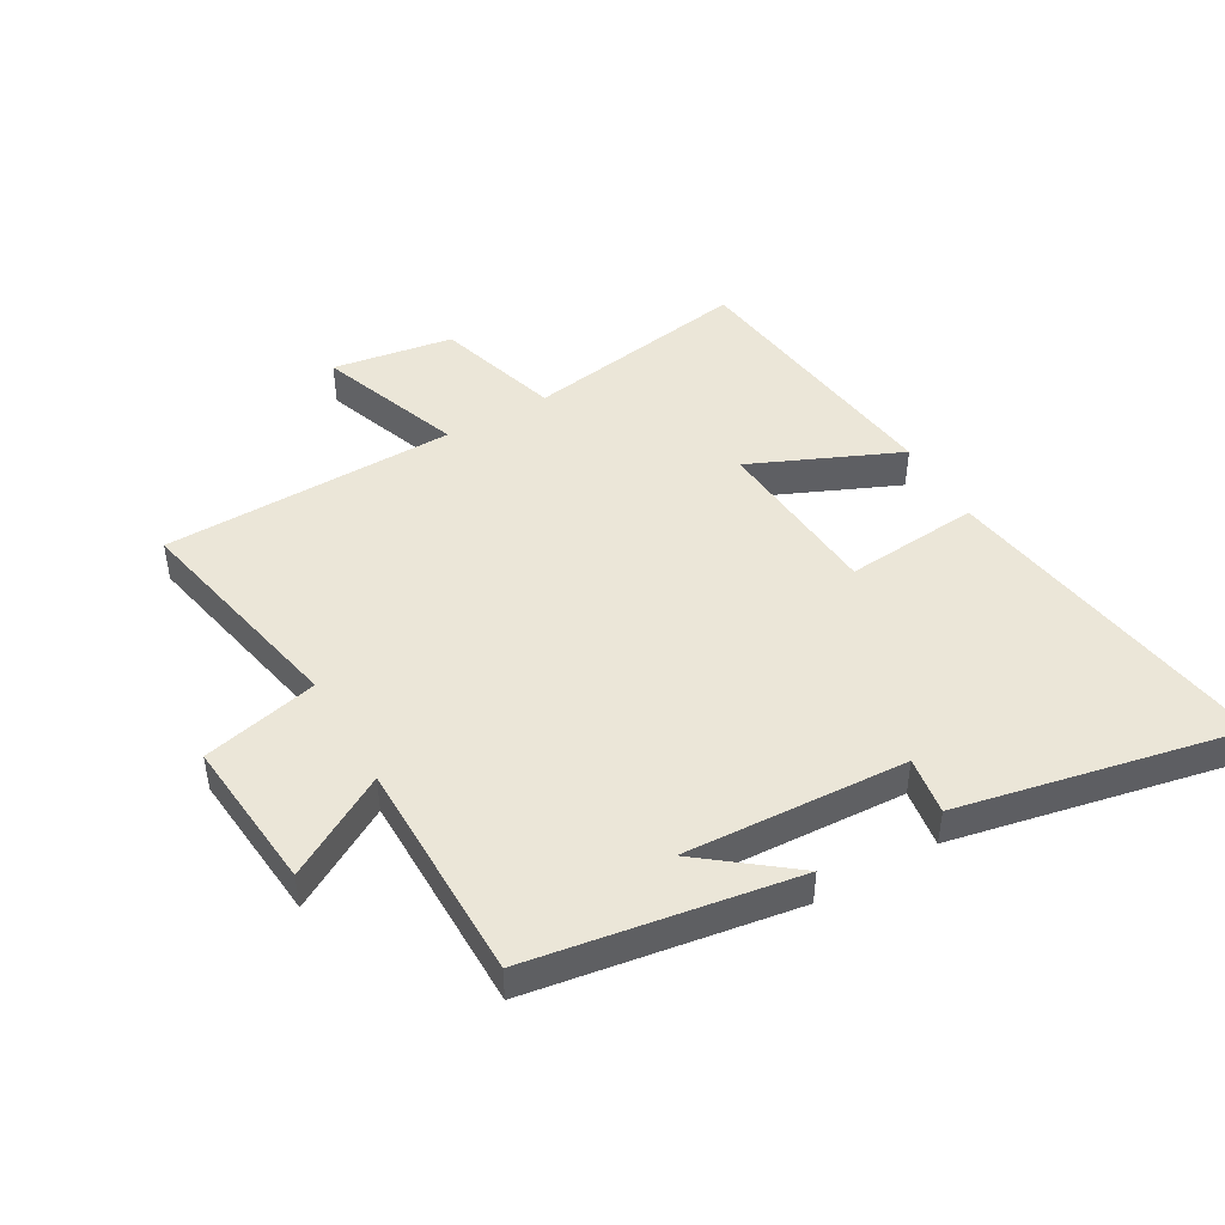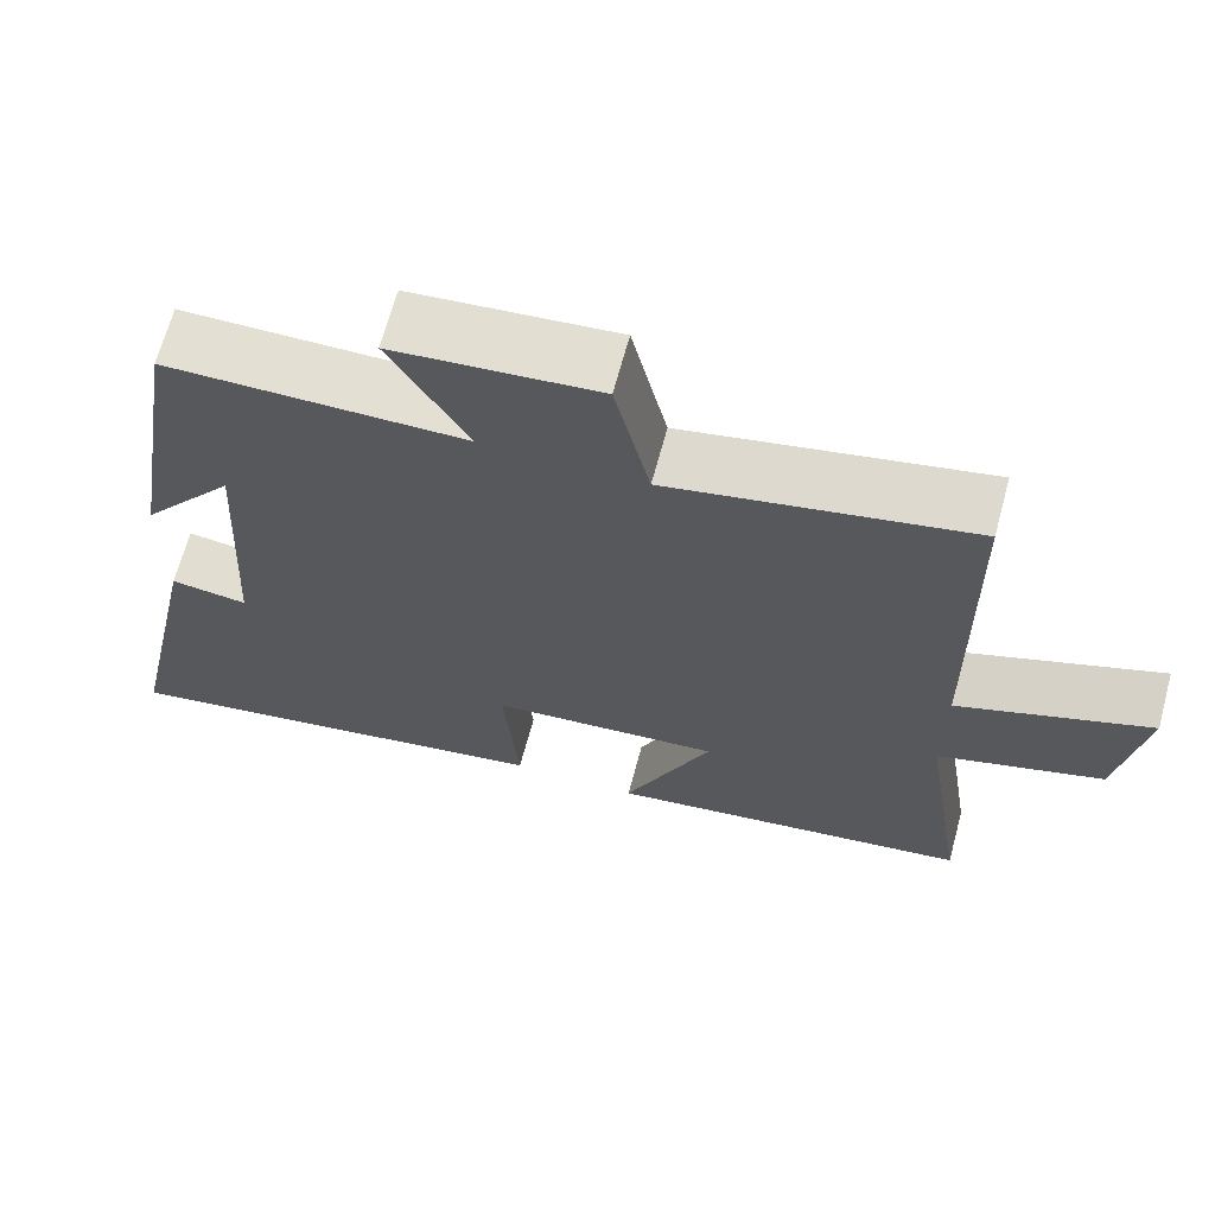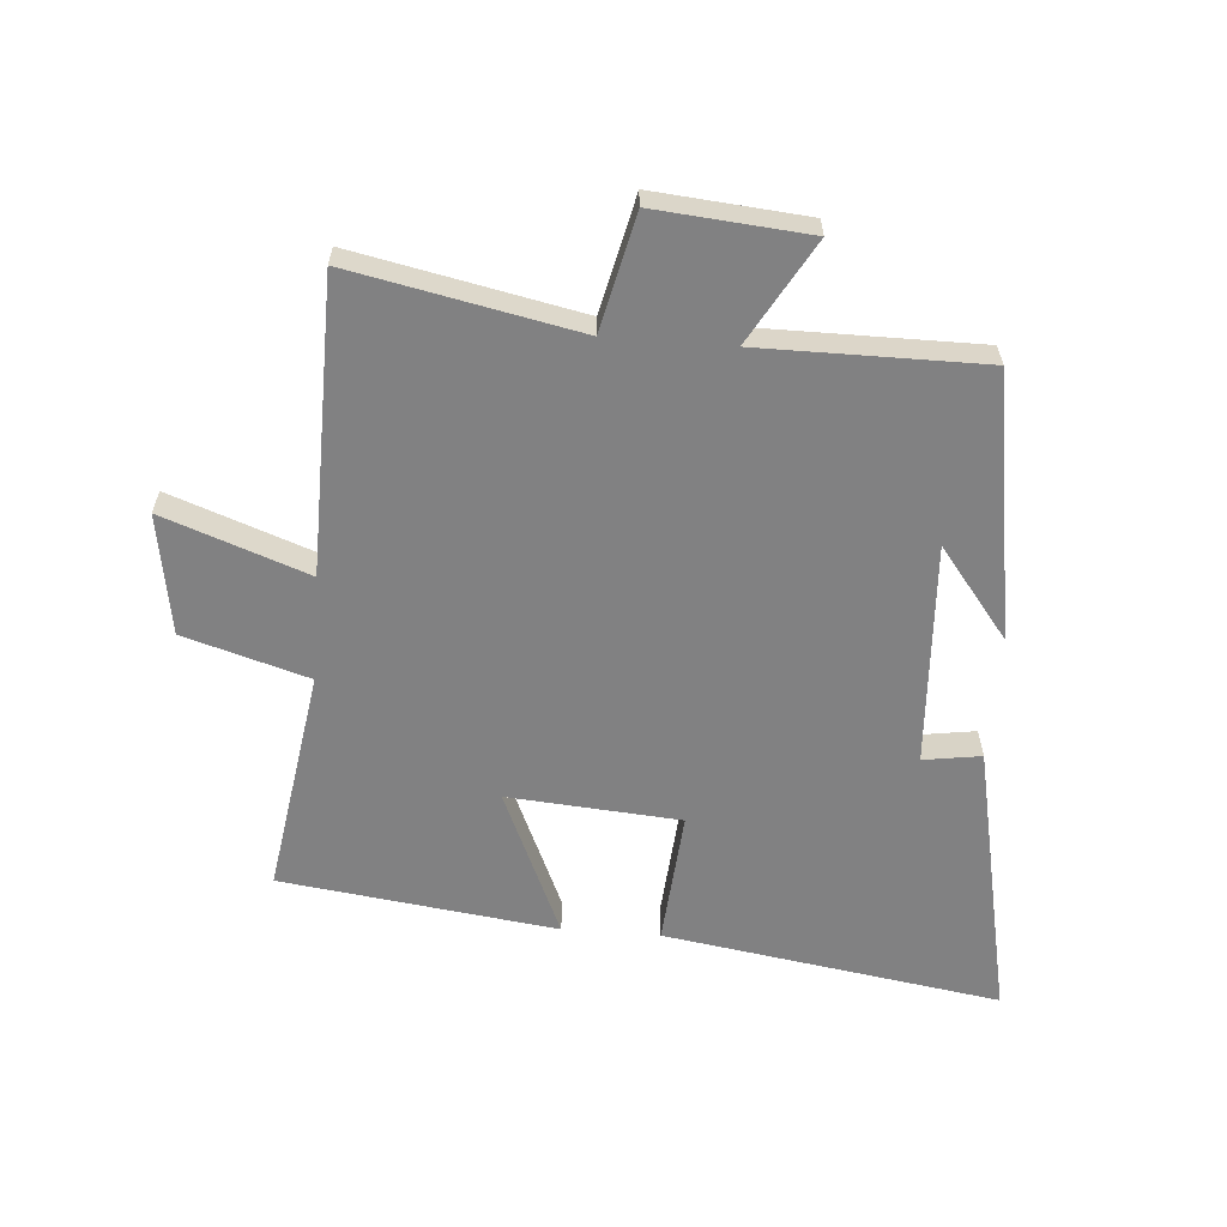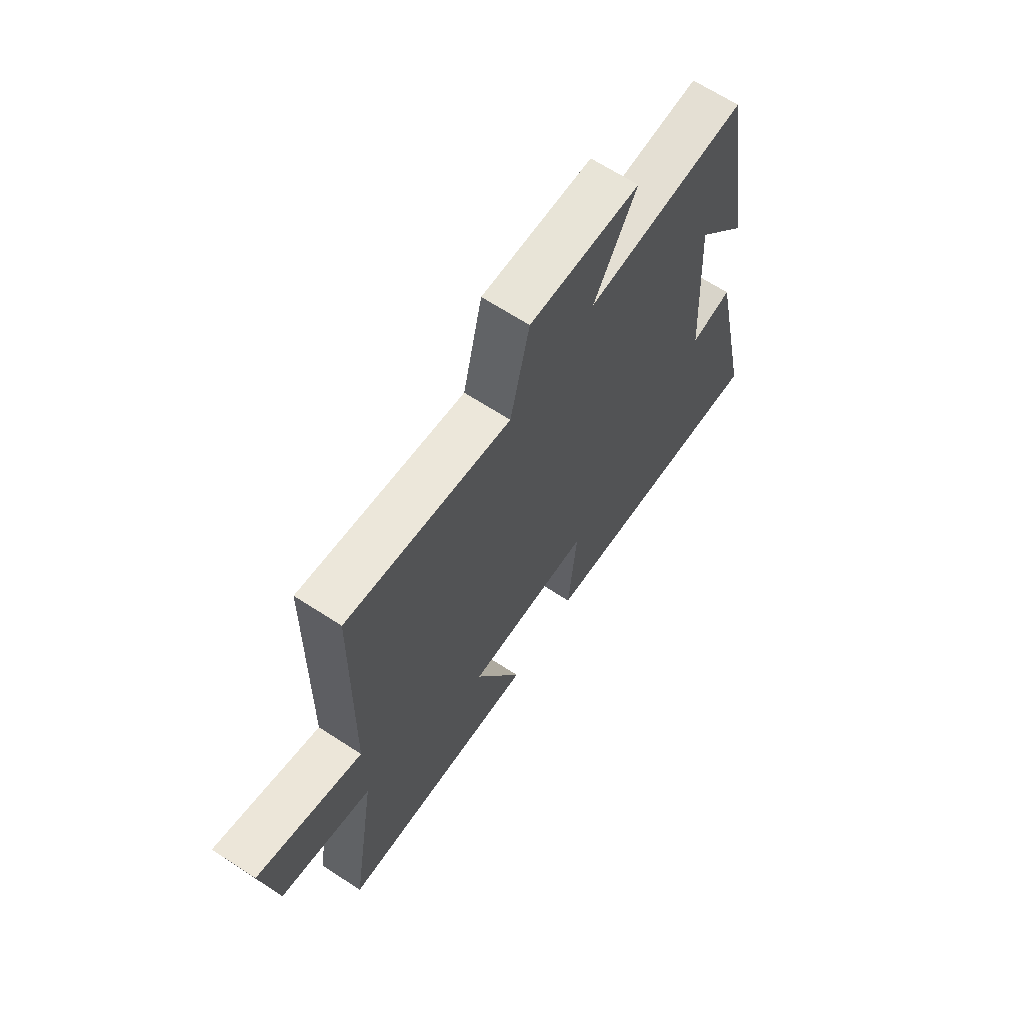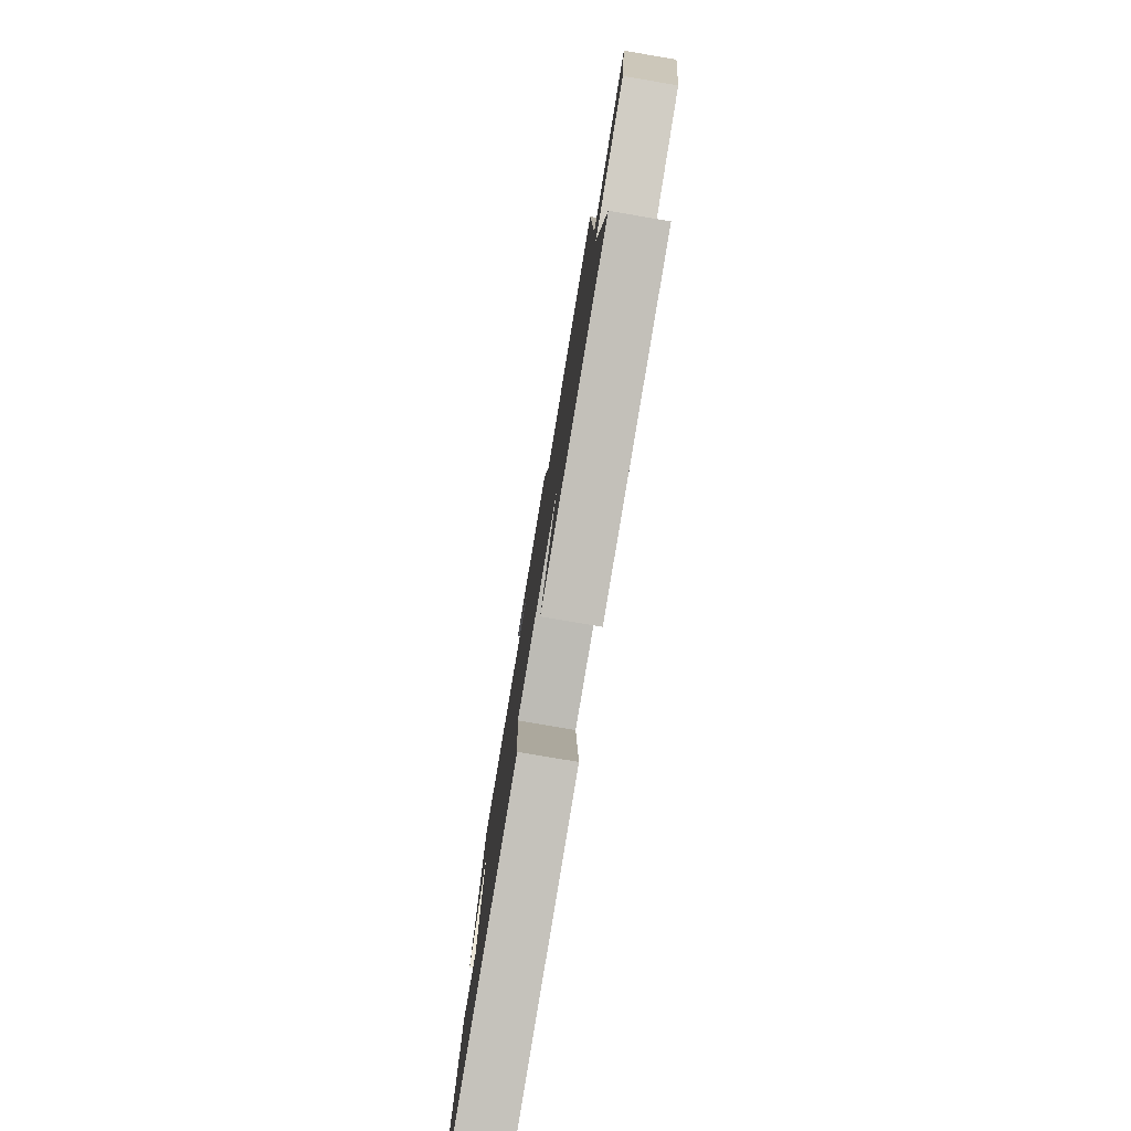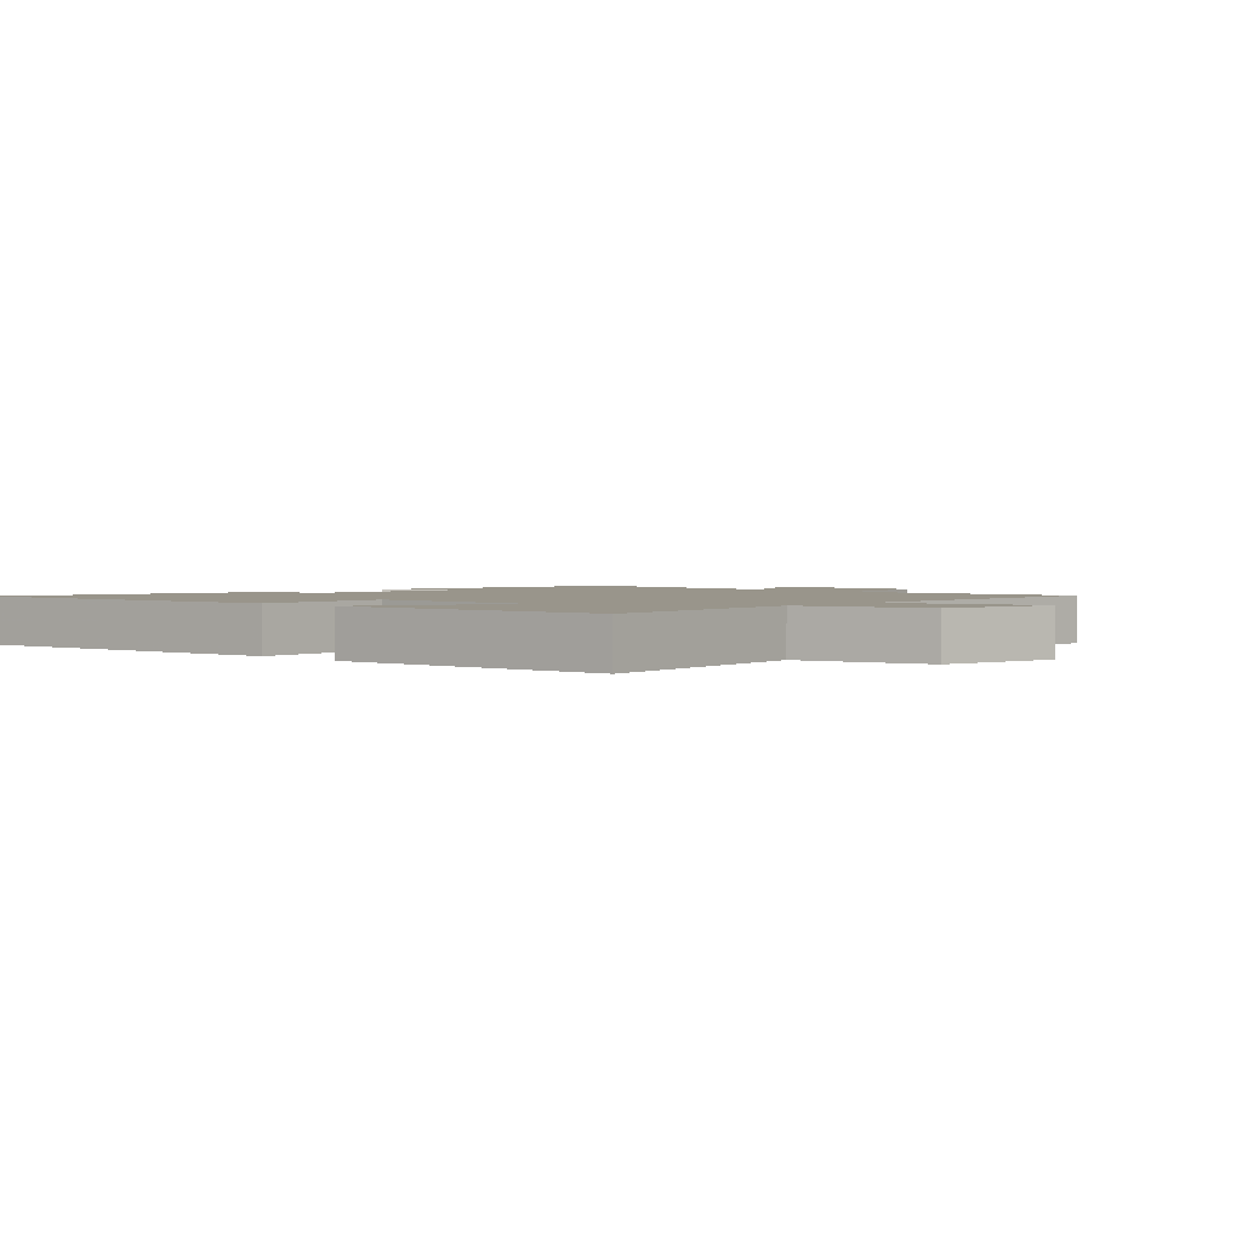
<metadata>
{"format":"obj","ext":"obj","renderer":"f3d","projection":"perspective","resolution":1024,"background":"white","views":[{"elev":46.2,"azim":60.0,"up":"+Y"},{"elev":66.9,"azim":-164.9,"up":"+Z"},{"elev":-60.5,"azim":-4.4,"up":"+Y"},{"elev":66.6,"azim":-56.9,"up":"+Z"},{"elev":-79.5,"azim":-99.6,"up":"+Z"},{"elev":2.2,"azim":-134.5,"up":"+Y"}]}
</metadata>
<code>
v 0.431 0.07 0.5
v 0.5 0.07 0.071
v 0.386 0.07 0.217
v 0.406 0.07 -0.145
v 0.5 0.07 -0.131
v 0.595 0.07 -0.586
v 0.047 0.07 -0.5
v 0.065 0.07 -0.281
v -0.215 0.07 -0.259
v -0.109 0.07 -0.5
v -0.557 0.07 -0.441
v -0.5 0.07 -0.074
v -0.702 0.07 -0.013
v -0.734 0.07 0.183
v -0.5 0.07 0.098
v -0.493 0.07 0.575
v -0.127 0.07 0.5
v -0.084 0.07 0.688
v 0.164 0.07 0.666
v 0.069 0.07 0.5
v 0.431 0 0.5
v 0.5 0 0.071
v 0.386 0 0.217
v 0.406 0 -0.145
v 0.5 0 -0.131
v 0.595 0 -0.586
v 0.047 0 -0.5
v 0.065 0 -0.281
v -0.215 0 -0.259
v -0.109 0 -0.5
v -0.557 0 -0.441
v -0.5 0 -0.074
v -0.702 0 -0.013
v -0.734 0 0.183
v -0.5 0 0.098
v -0.493 0 0.575
v -0.127 0 0.5
v -0.084 0 0.688
v 0.164 0 0.666
v 0.069 0 0.5
f 17 18 19 20
f 17 20 1
f 15 16 17
f 15 17 1
f 12 13 14 15
f 12 15 1
f 9 10 11 12
f 8 9 12 1
f 4 5 6 7
f 3 4 7 8
f 1 2 3
f 1 3 8
f 40 39 38 37
f 21 40 37
f 37 36 35
f 21 37 35
f 35 34 33 32
f 21 35 32
f 32 31 30 29
f 21 32 29 28
f 27 26 25 24
f 28 27 24 23
f 23 22 21
f 28 23 21
f 1 21 22 2
f 2 22 23 3
f 3 23 24 4
f 4 24 25 5
f 5 25 26 6
f 6 26 27 7
f 7 27 28 8
f 8 28 29 9
f 9 29 30 10
f 10 30 31 11
f 11 31 32 12
f 12 32 33 13
f 13 33 34 14
f 14 34 35 15
f 15 35 36 16
f 16 36 37 17
f 17 37 38 18
f 18 38 39 19
f 19 39 40 20
f 20 40 21 1

</code>
